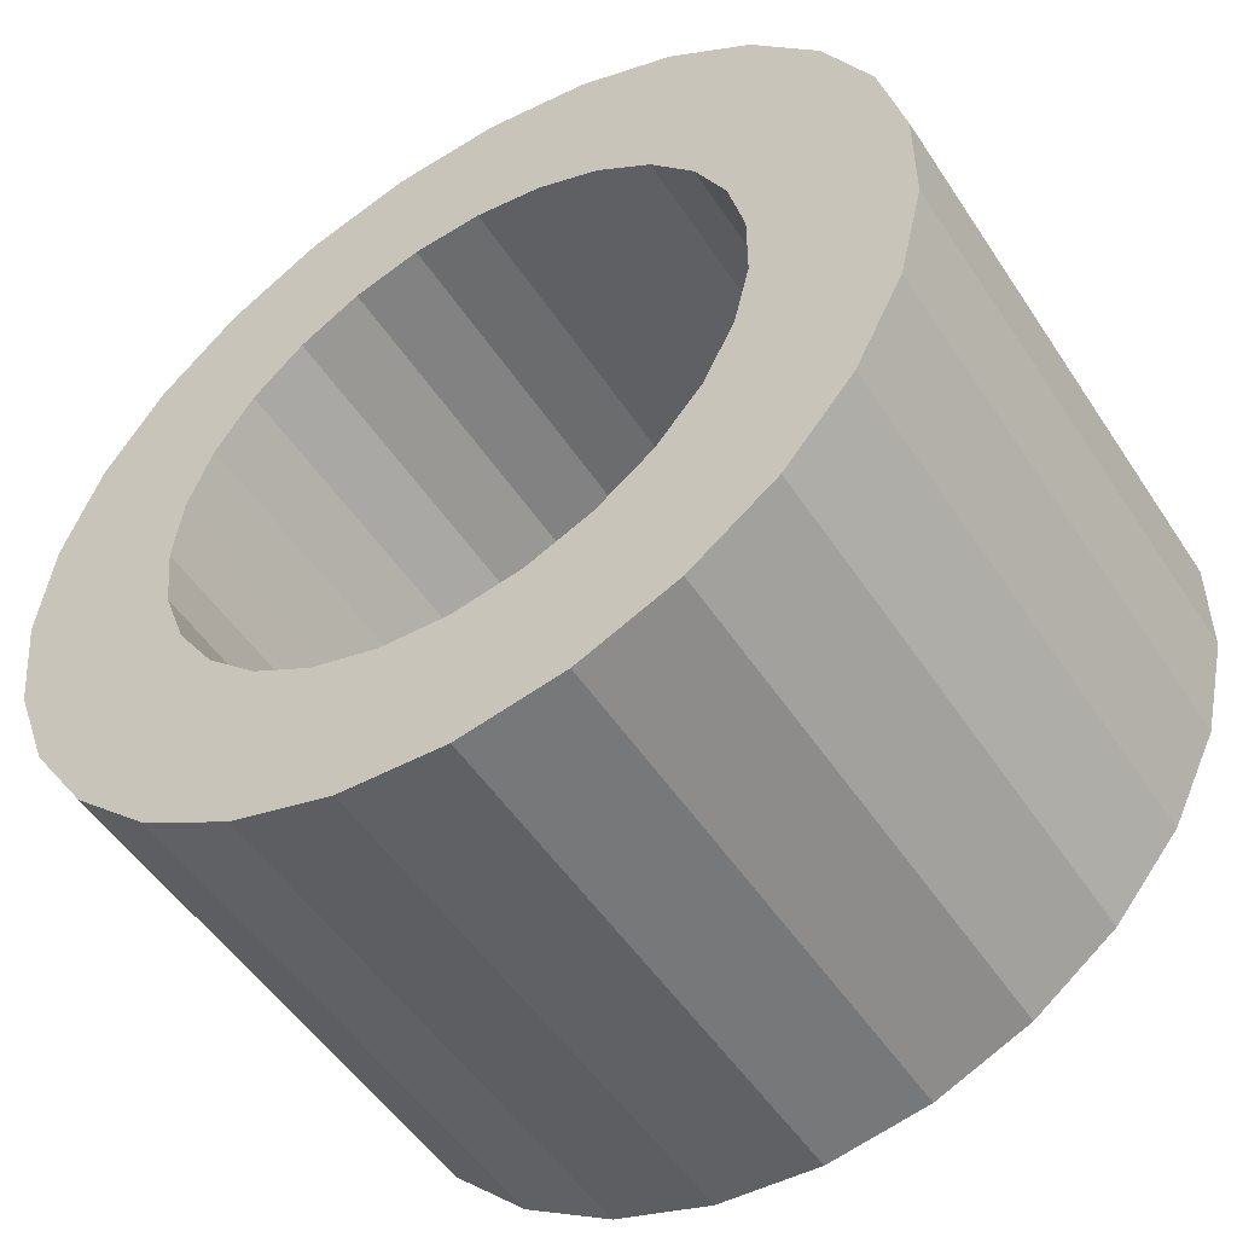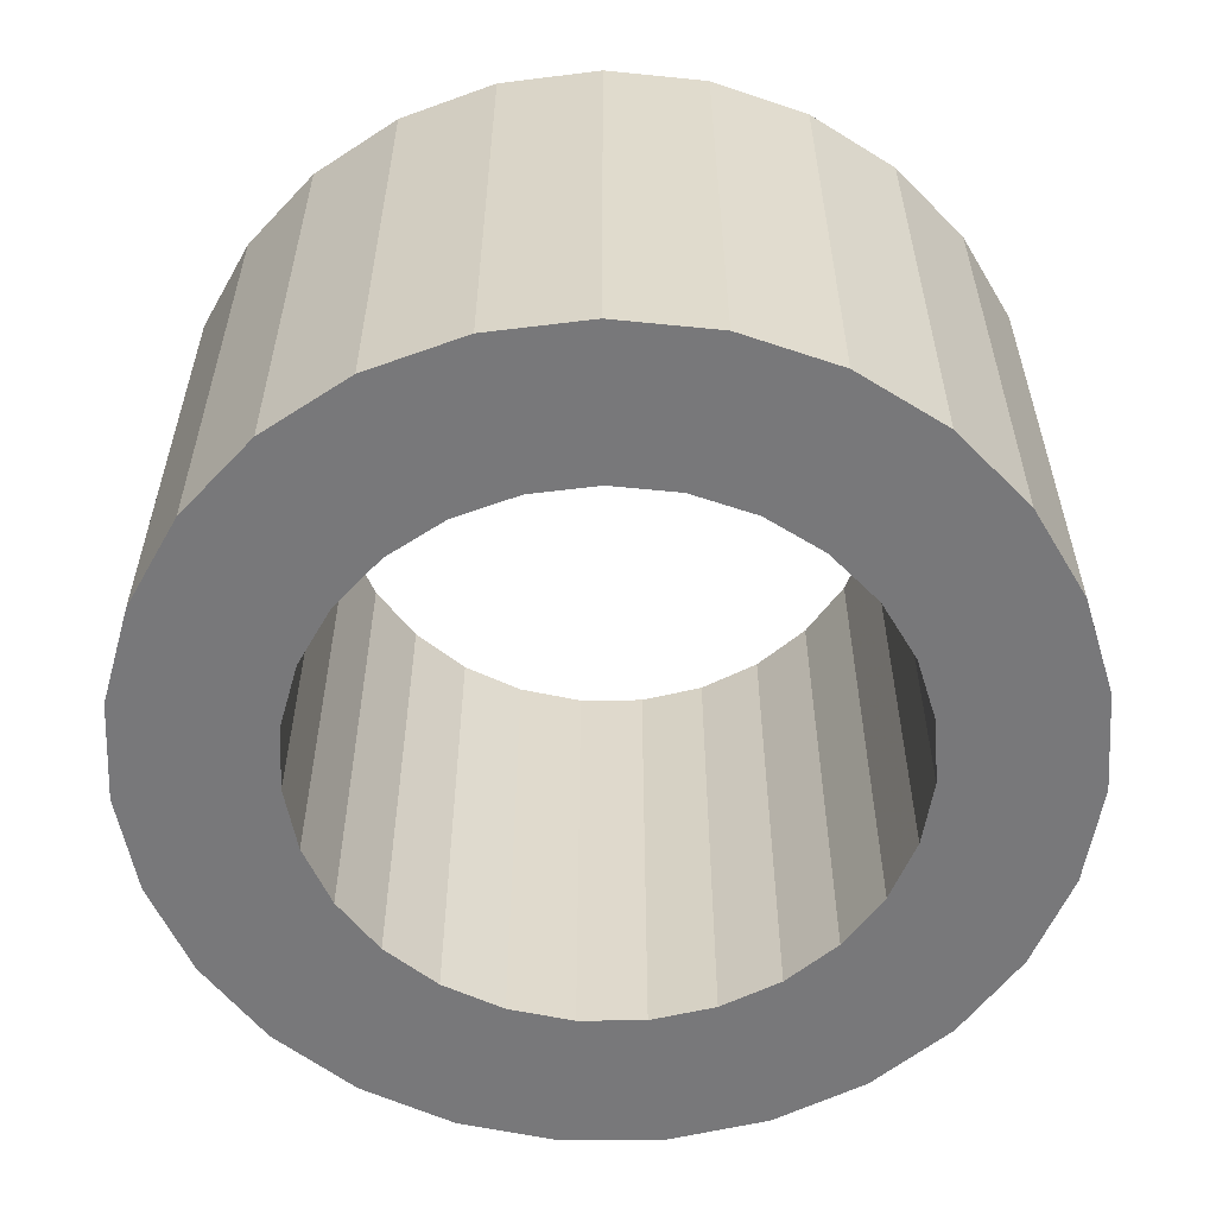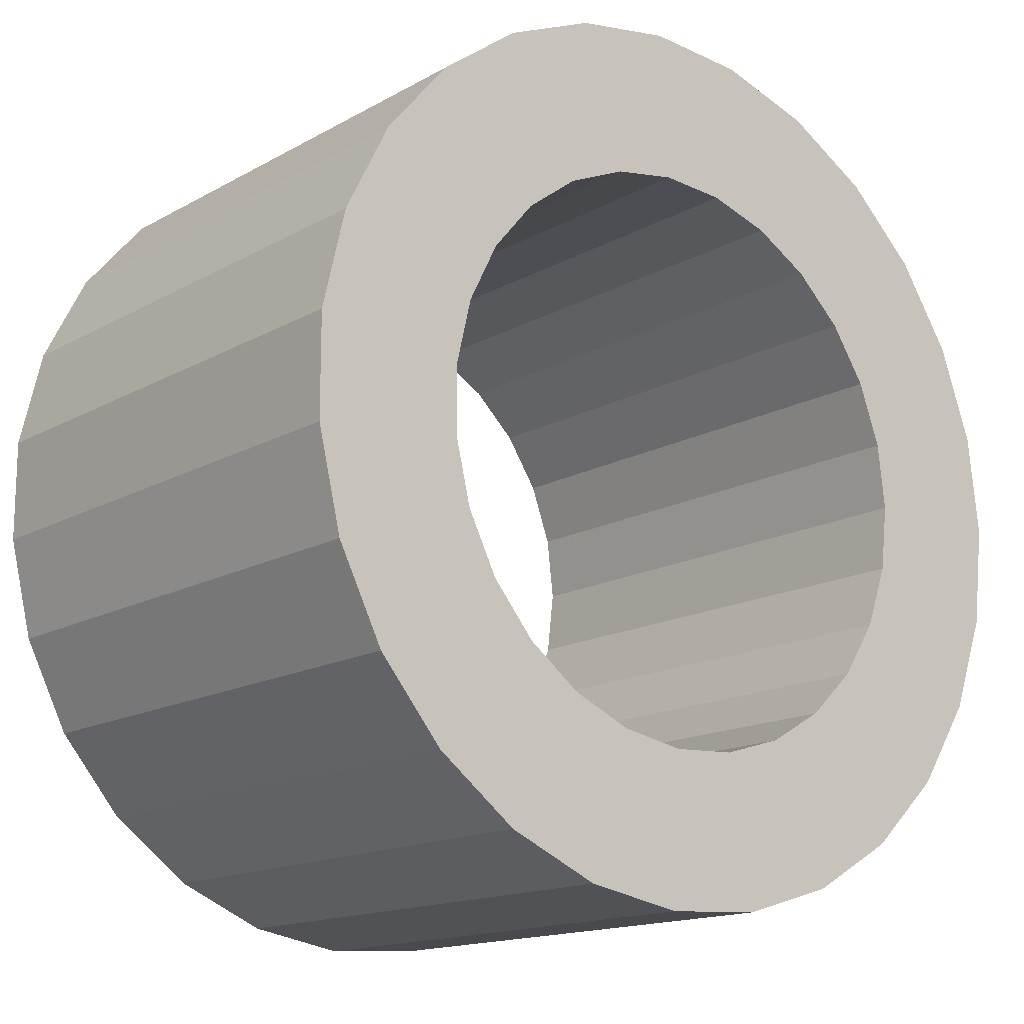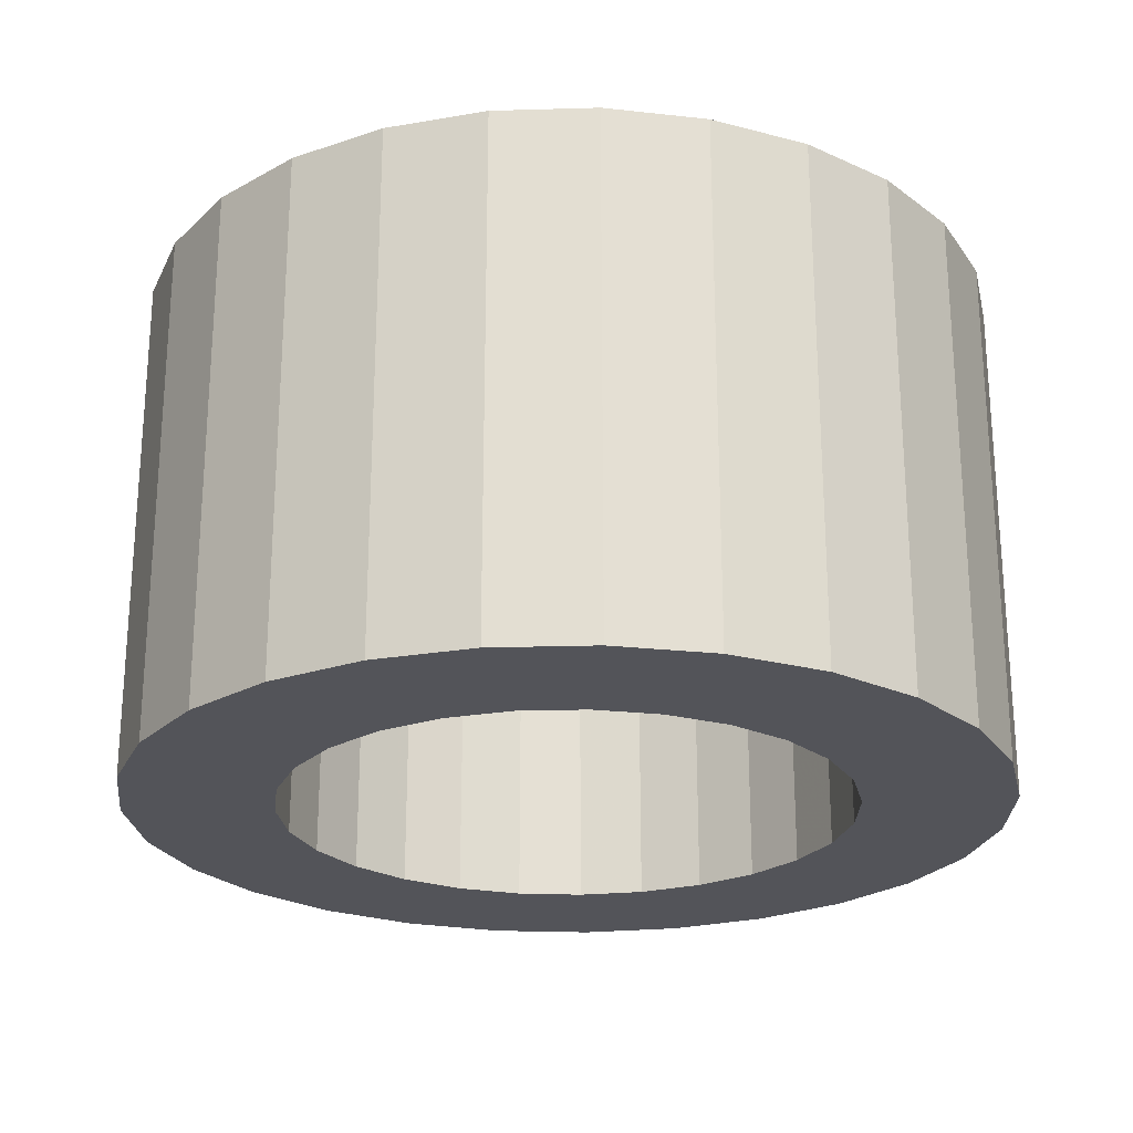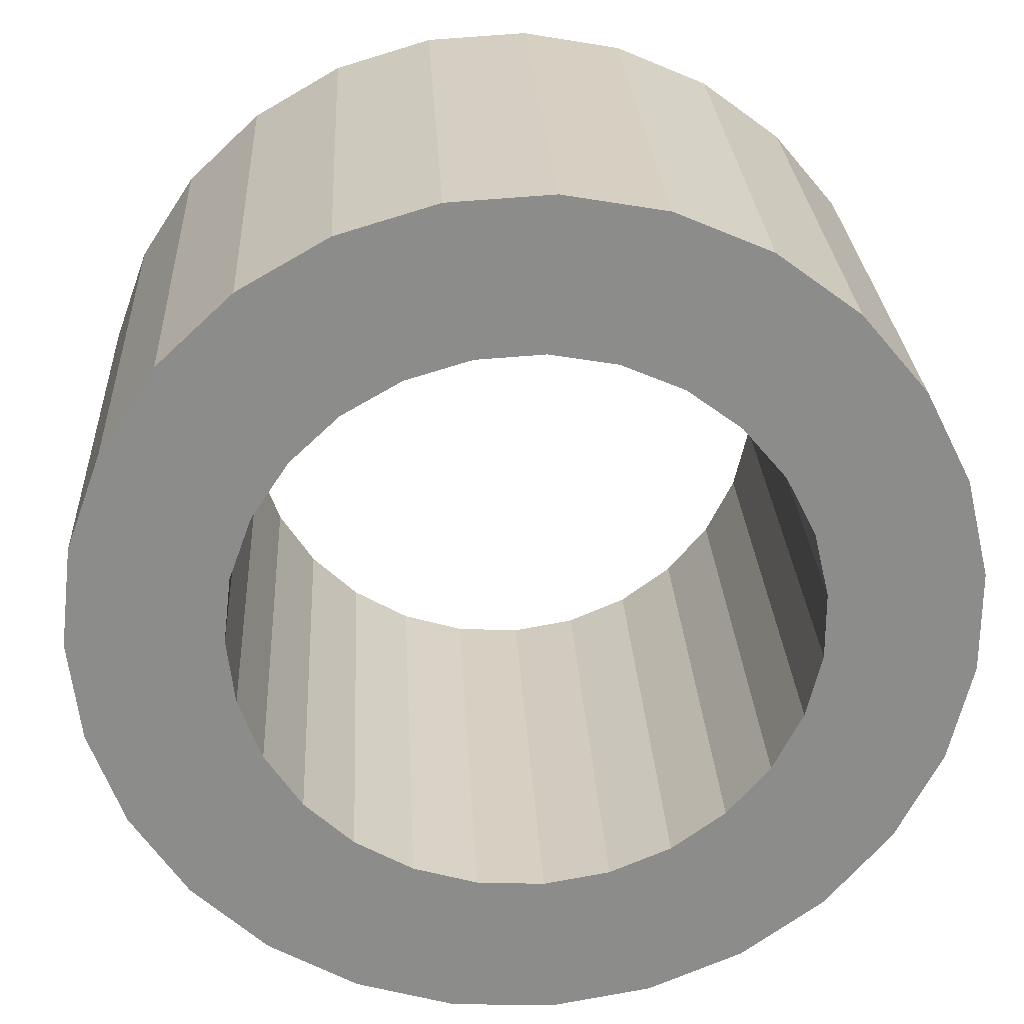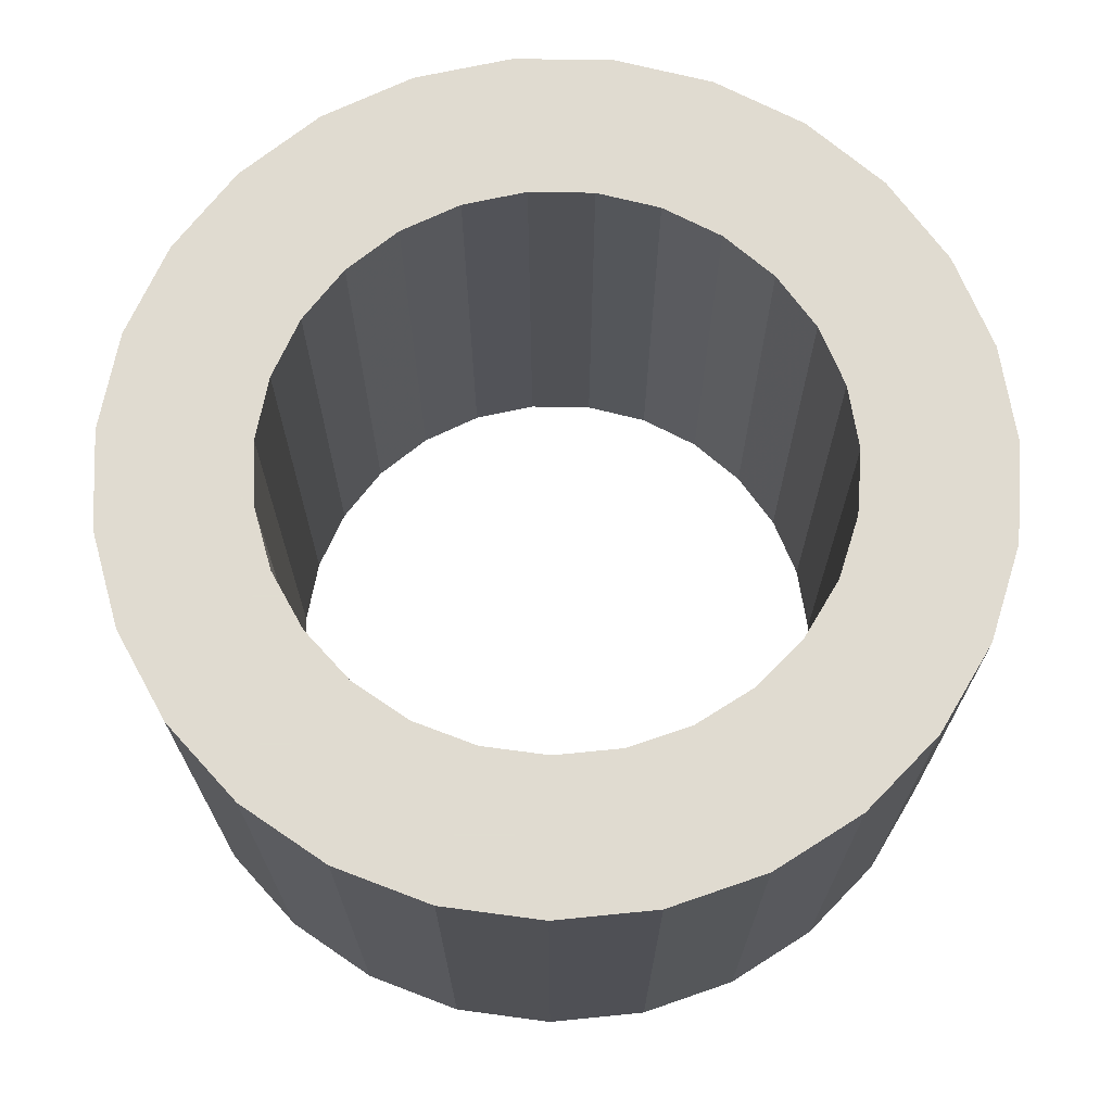
<metadata>
{"format":"obj","ext":"obj","renderer":"f3d","projection":"perspective","resolution":1024,"background":"white","views":[{"elev":-51.5,"azim":-147.6,"up":"+Y"},{"elev":-57.5,"azim":104.0,"up":"+Z"},{"elev":-15.2,"azim":-40.2,"up":"+Y"},{"elev":-23.7,"azim":152.8,"up":"+Z"},{"elev":26.2,"azim":177.0,"up":"+Y"},{"elev":69.8,"azim":-122.4,"up":"+Z"}]}
</metadata>
<code>
v 0.615 0 -0.5625
v 0.9387 0 -0.5625
v 0.9387 0 0.5625
v 0.615 0 0.5625
v 0.5984 0.1418 -0.5625
v 0.9134 0.2165 -0.5625
v 0.9134 0.2165 0.5625
v 0.5984 0.1418 0.5625
v 0.5496 0.276 -0.5625
v 0.8389 0.4213 -0.5625
v 0.8389 0.4213 0.5625
v 0.5496 0.276 0.5625
v 0.4711 0.3953 -0.5625
v 0.7191 0.6034 -0.5625
v 0.7191 0.6034 0.5625
v 0.4711 0.3953 0.5625
v 0.3672 0.4933 -0.5625
v 0.5606 0.753 -0.5625
v 0.5606 0.753 0.5625
v 0.3672 0.4933 0.5625
v 0.2436 0.5647 -0.5625
v 0.3718 0.862 -0.5625
v 0.3718 0.862 0.5625
v 0.2436 0.5647 0.5625
v 0.1068 0.6056 -0.5625
v 0.163 0.9245 -0.5625
v 0.163 0.9245 0.5625
v 0.1068 0.6056 0.5625
v -0.03576 0.6139 -0.5625
v -0.05458 0.9371 -0.5625
v -0.05458 0.9371 0.5625
v -0.03576 0.6139 0.5625
v -0.1764 0.5892 -0.5625
v -0.2692 0.8993 -0.5625
v -0.2692 0.8993 0.5625
v -0.1764 0.5892 0.5625
v -0.3075 0.5326 -0.5625
v -0.4694 0.813 -0.5625
v -0.4694 0.813 0.5625
v -0.3075 0.5326 0.5625
v -0.422 0.4473 -0.5625
v -0.6442 0.6828 -0.5625
v -0.6442 0.6828 0.5625
v -0.422 0.4473 0.5625
v -0.5138 0.3379 -0.5625
v -0.7843 0.5158 -0.5625
v -0.7843 0.5158 0.5625
v -0.5138 0.3379 0.5625
v -0.5779 0.2103 -0.5625
v -0.8821 0.3211 -0.5625
v -0.8821 0.3211 0.5625
v -0.5779 0.2103 0.5625
v -0.6108 0.0714 -0.5625
v -0.9324 0.109 -0.5625
v -0.9324 0.109 0.5625
v -0.6108 0.0714 0.5625
v -0.6108 -0.0714 -0.5625
v -0.9324 -0.109 -0.5625
v -0.9324 -0.109 0.5625
v -0.6108 -0.0714 0.5625
v -0.5779 -0.2103 -0.5625
v -0.8821 -0.3211 -0.5625
v -0.8821 -0.3211 0.5625
v -0.5779 -0.2103 0.5625
v -0.5138 -0.3379 -0.5625
v -0.7843 -0.5158 -0.5625
v -0.7843 -0.5158 0.5625
v -0.5138 -0.3379 0.5625
v -0.422 -0.4473 -0.5625
v -0.6442 -0.6828 -0.5625
v -0.6442 -0.6828 0.5625
v -0.422 -0.4473 0.5625
v -0.3075 -0.5326 -0.5625
v -0.4694 -0.813 -0.5625
v -0.4694 -0.813 0.5625
v -0.3075 -0.5326 0.5625
v -0.1764 -0.5892 -0.5625
v -0.2692 -0.8993 -0.5625
v -0.2692 -0.8993 0.5625
v -0.1764 -0.5892 0.5625
v -0.03576 -0.6139 -0.5625
v -0.05458 -0.9371 -0.5625
v -0.05458 -0.9371 0.5625
v -0.03576 -0.6139 0.5625
v 0.1068 -0.6056 -0.5625
v 0.163 -0.9245 -0.5625
v 0.163 -0.9245 0.5625
v 0.1068 -0.6056 0.5625
v 0.2436 -0.5647 -0.5625
v 0.3718 -0.862 -0.5625
v 0.3718 -0.862 0.5625
v 0.2436 -0.5647 0.5625
v 0.3672 -0.4933 -0.5625
v 0.5606 -0.753 -0.5625
v 0.5606 -0.753 0.5625
v 0.3672 -0.4933 0.5625
v 0.4711 -0.3953 -0.5625
v 0.7191 -0.6034 -0.5625
v 0.7191 -0.6034 0.5625
v 0.4711 -0.3953 0.5625
v 0.5496 -0.276 -0.5625
v 0.8389 -0.4213 -0.5625
v 0.8389 -0.4213 0.5625
v 0.5496 -0.276 0.5625
v 0.5984 -0.1418 -0.5625
v 0.9134 -0.2165 -0.5625
v 0.9134 -0.2165 0.5625
v 0.5984 -0.1418 0.5625
f 1 5 2
f 2 5 6
f 2 6 3
f 3 6 7
f 3 7 4
f 4 7 8
f 4 8 1
f 1 8 5
f 5 9 6
f 6 9 10
f 6 10 7
f 7 10 11
f 7 11 8
f 8 11 12
f 8 12 5
f 5 12 9
f 9 13 10
f 10 13 14
f 10 14 11
f 11 14 15
f 11 15 12
f 12 15 16
f 12 16 9
f 9 16 13
f 13 17 14
f 14 17 18
f 14 18 15
f 15 18 19
f 15 19 16
f 16 19 20
f 16 20 13
f 13 20 17
f 17 21 18
f 18 21 22
f 18 22 19
f 19 22 23
f 19 23 20
f 20 23 24
f 20 24 17
f 17 24 21
f 21 25 22
f 22 25 26
f 22 26 23
f 23 26 27
f 23 27 24
f 24 27 28
f 24 28 21
f 21 28 25
f 25 29 26
f 26 29 30
f 26 30 27
f 27 30 31
f 27 31 28
f 28 31 32
f 28 32 25
f 25 32 29
f 29 33 30
f 30 33 34
f 30 34 31
f 31 34 35
f 31 35 32
f 32 35 36
f 32 36 29
f 29 36 33
f 33 37 34
f 34 37 38
f 34 38 35
f 35 38 39
f 35 39 36
f 36 39 40
f 36 40 33
f 33 40 37
f 37 41 38
f 38 41 42
f 38 42 39
f 39 42 43
f 39 43 40
f 40 43 44
f 40 44 37
f 37 44 41
f 41 45 42
f 42 45 46
f 42 46 43
f 43 46 47
f 43 47 44
f 44 47 48
f 44 48 41
f 41 48 45
f 45 49 46
f 46 49 50
f 46 50 47
f 47 50 51
f 47 51 48
f 48 51 52
f 48 52 45
f 45 52 49
f 49 53 50
f 50 53 54
f 50 54 51
f 51 54 55
f 51 55 52
f 52 55 56
f 52 56 49
f 49 56 53
f 53 57 54
f 54 57 58
f 54 58 55
f 55 58 59
f 55 59 56
f 56 59 60
f 56 60 53
f 53 60 57
f 57 61 58
f 58 61 62
f 58 62 59
f 59 62 63
f 59 63 60
f 60 63 64
f 60 64 57
f 57 64 61
f 61 65 62
f 62 65 66
f 62 66 63
f 63 66 67
f 63 67 64
f 64 67 68
f 64 68 61
f 61 68 65
f 65 69 66
f 66 69 70
f 66 70 67
f 67 70 71
f 67 71 68
f 68 71 72
f 68 72 65
f 65 72 69
f 69 73 70
f 70 73 74
f 70 74 71
f 71 74 75
f 71 75 72
f 72 75 76
f 72 76 69
f 69 76 73
f 73 77 74
f 74 77 78
f 74 78 75
f 75 78 79
f 75 79 76
f 76 79 80
f 76 80 73
f 73 80 77
f 77 81 78
f 78 81 82
f 78 82 79
f 79 82 83
f 79 83 80
f 80 83 84
f 80 84 77
f 77 84 81
f 81 85 82
f 82 85 86
f 82 86 83
f 83 86 87
f 83 87 84
f 84 87 88
f 84 88 81
f 81 88 85
f 85 89 86
f 86 89 90
f 86 90 87
f 87 90 91
f 87 91 88
f 88 91 92
f 88 92 85
f 85 92 89
f 89 93 90
f 90 93 94
f 90 94 91
f 91 94 95
f 91 95 92
f 92 95 96
f 92 96 89
f 89 96 93
f 93 97 94
f 94 97 98
f 94 98 95
f 95 98 99
f 95 99 96
f 96 99 100
f 96 100 93
f 93 100 97
f 97 101 98
f 98 101 102
f 98 102 99
f 99 102 103
f 99 103 100
f 100 103 104
f 100 104 97
f 97 104 101
f 101 105 102
f 102 105 106
f 102 106 103
f 103 106 107
f 103 107 104
f 104 107 108
f 104 108 101
f 101 108 105
f 105 1 106
f 106 1 2
f 106 2 107
f 107 2 3
f 107 3 108
f 108 3 4
f 108 4 105
f 105 4 1

</code>
